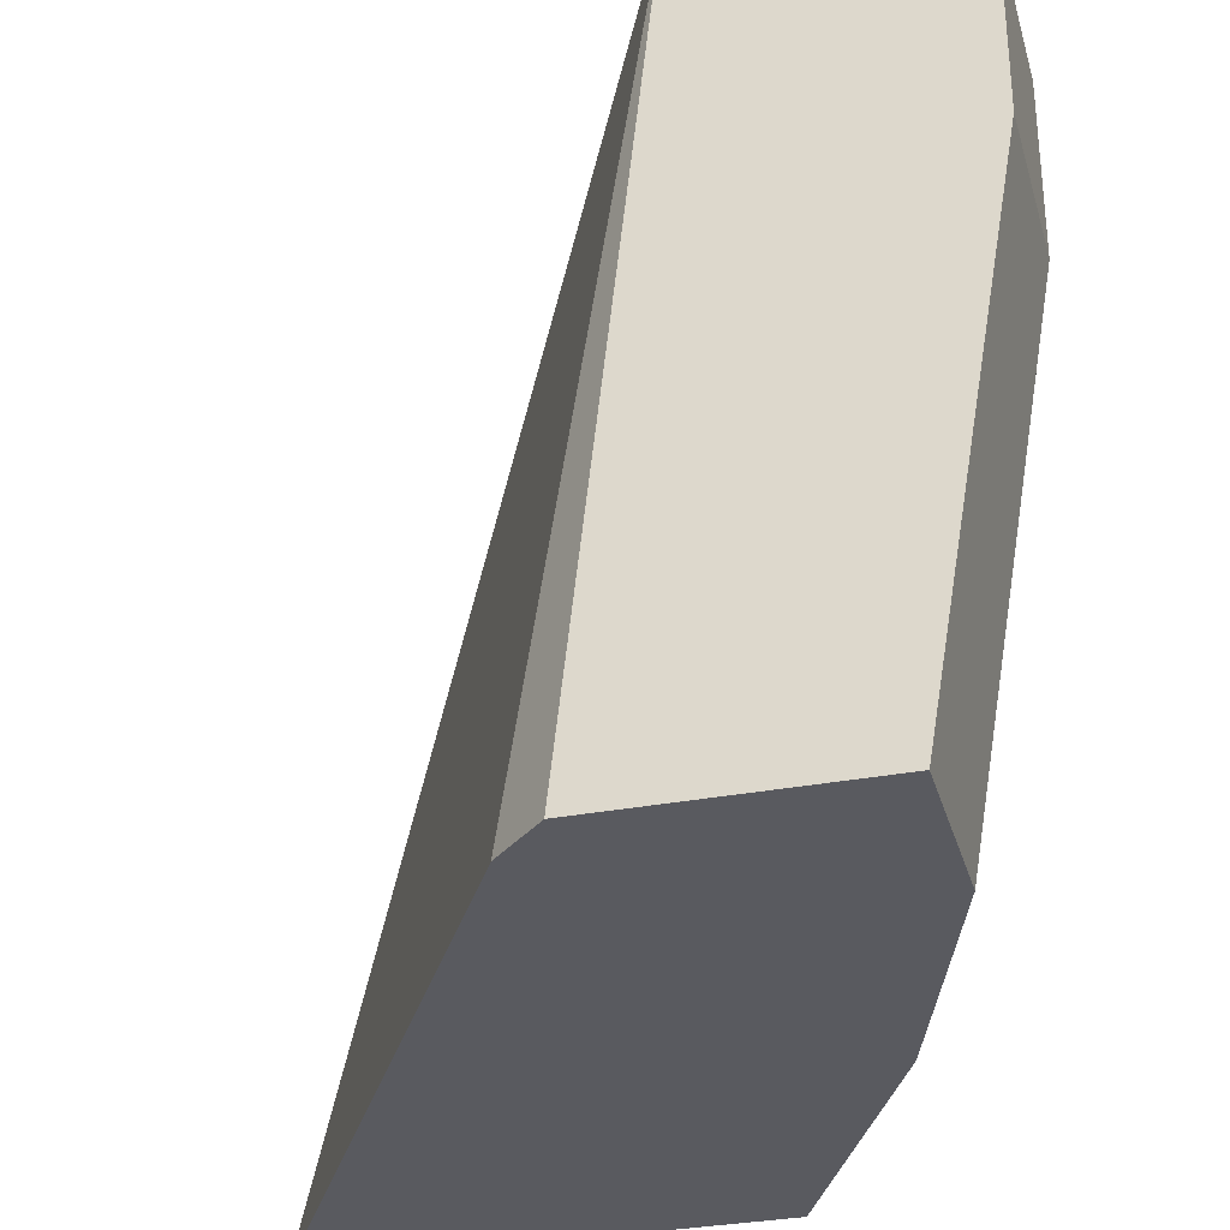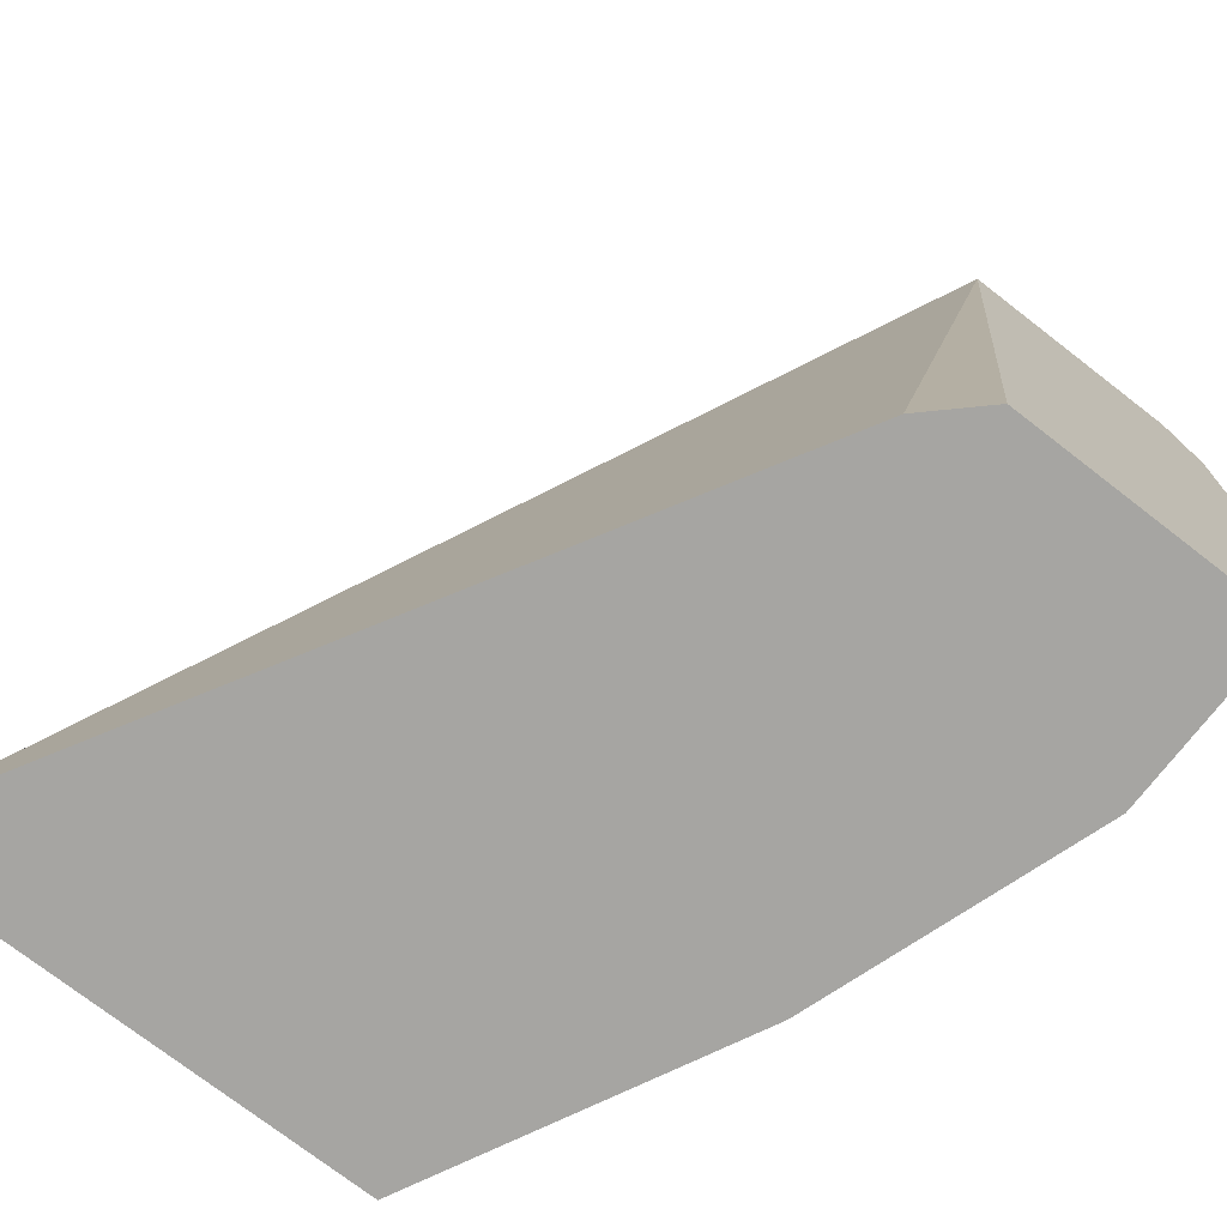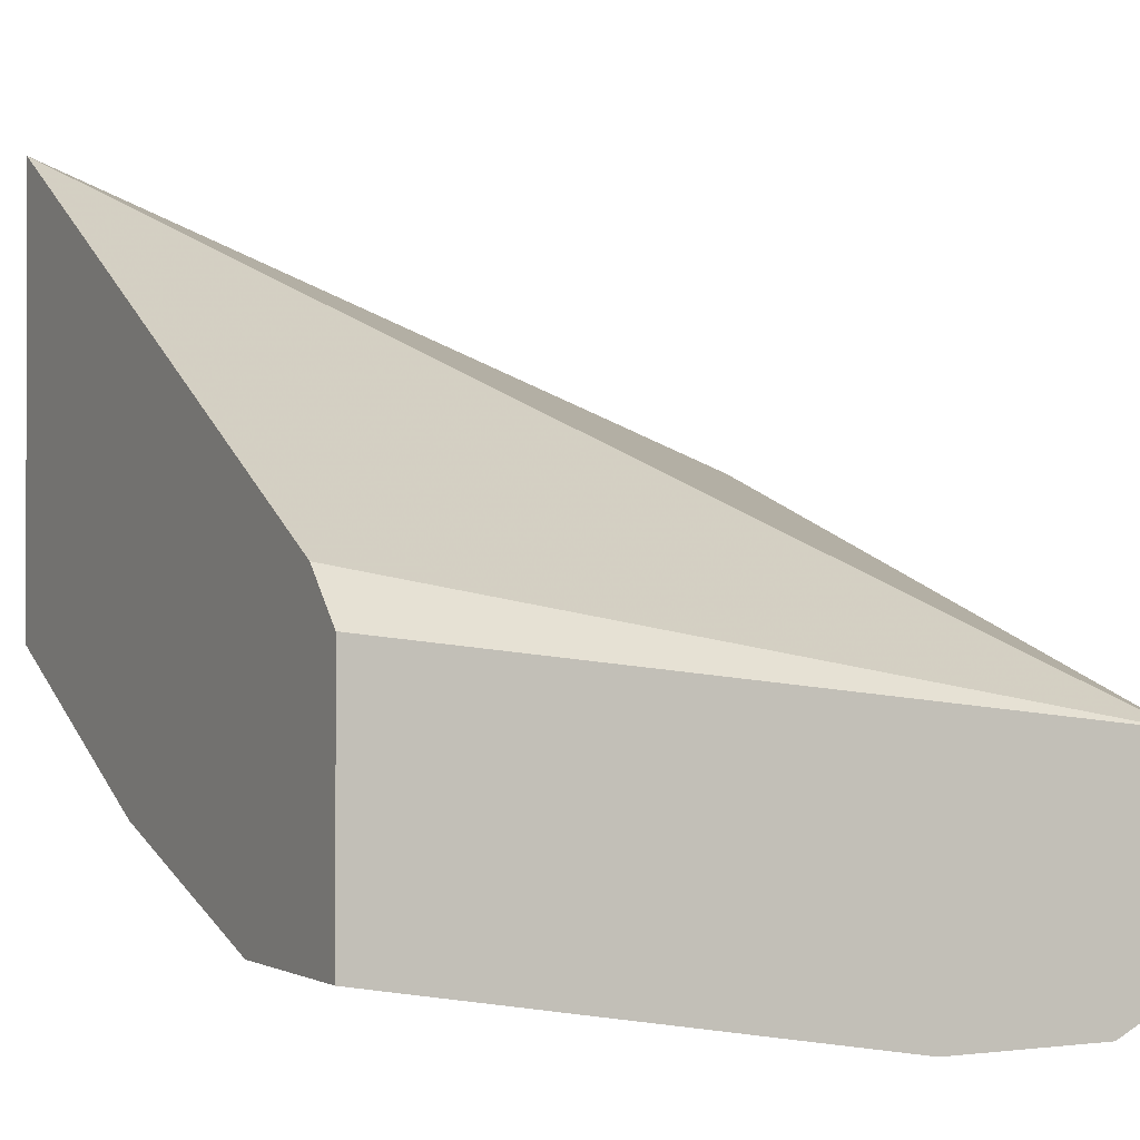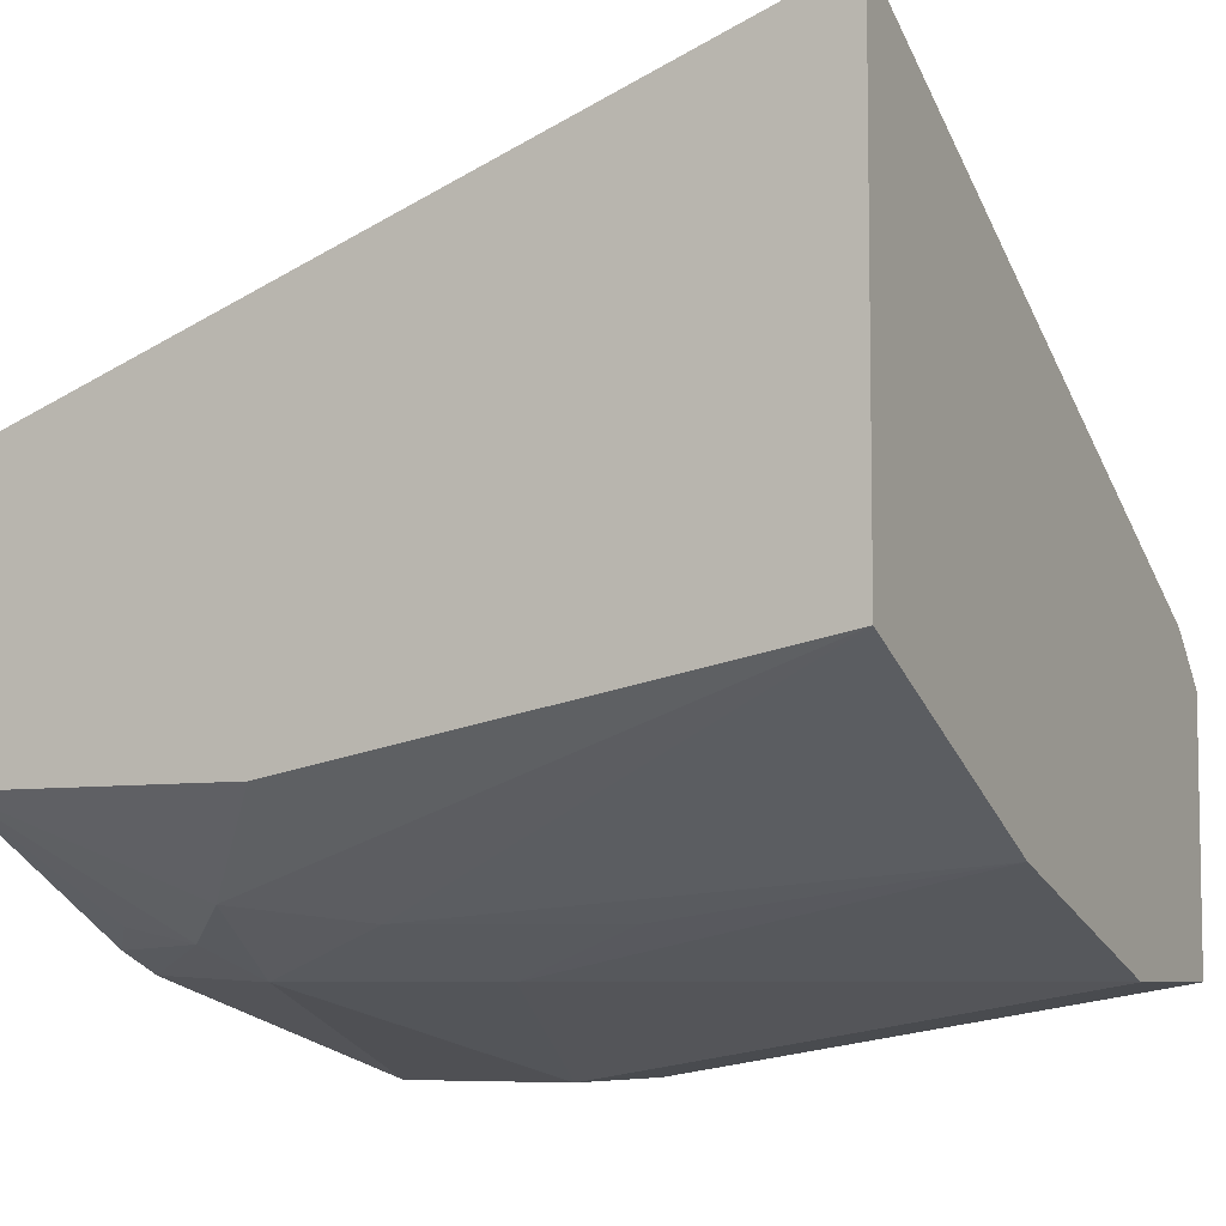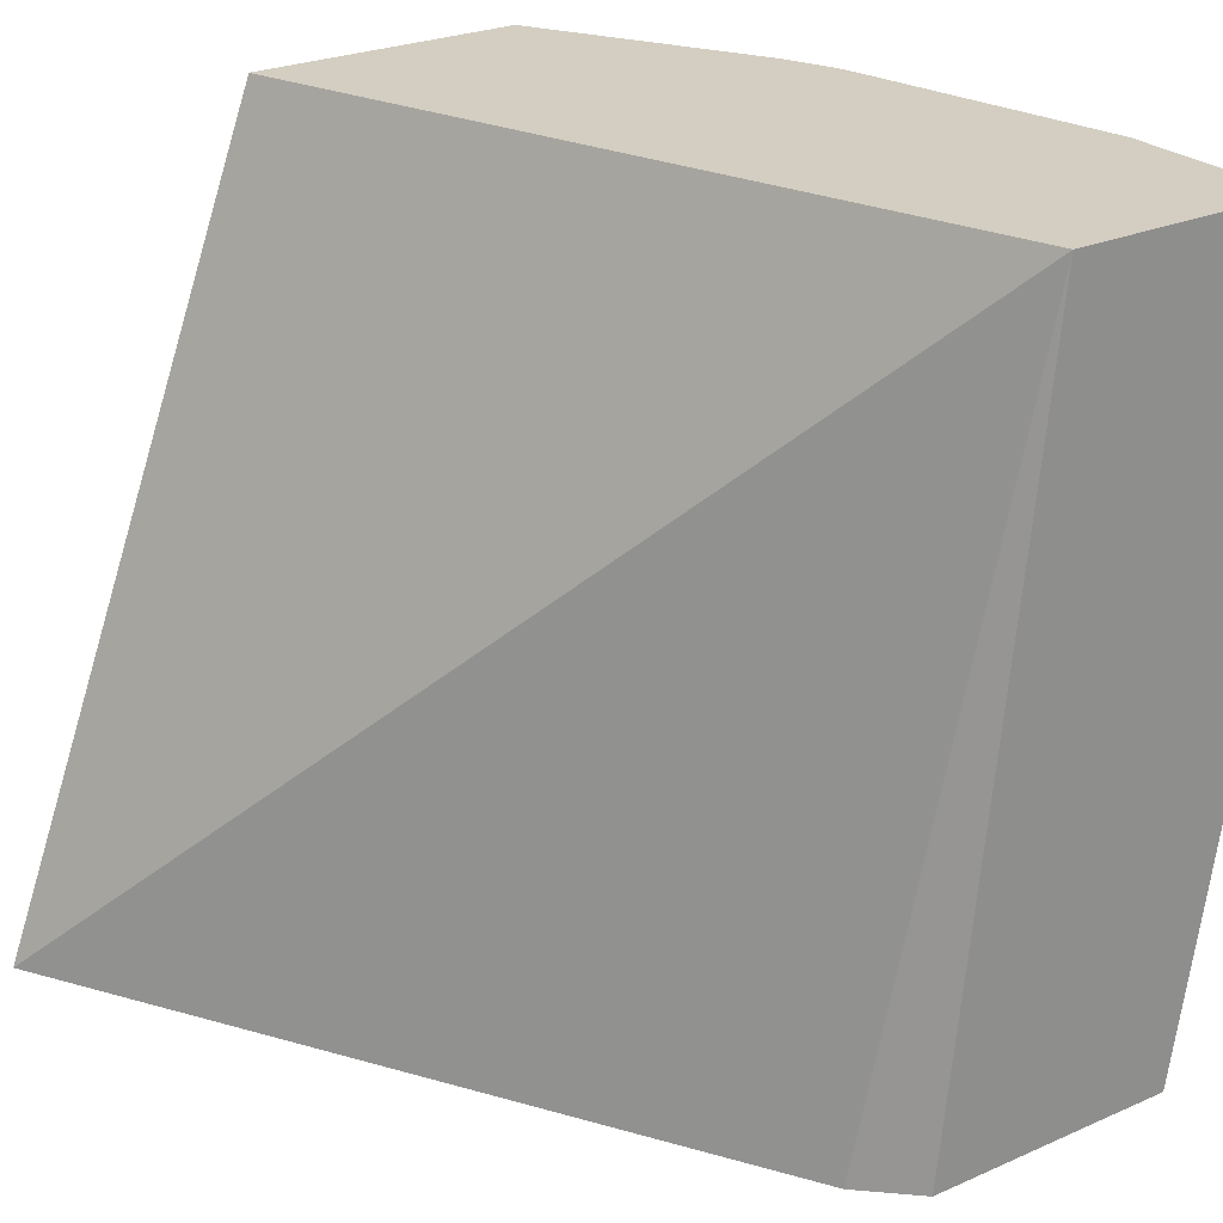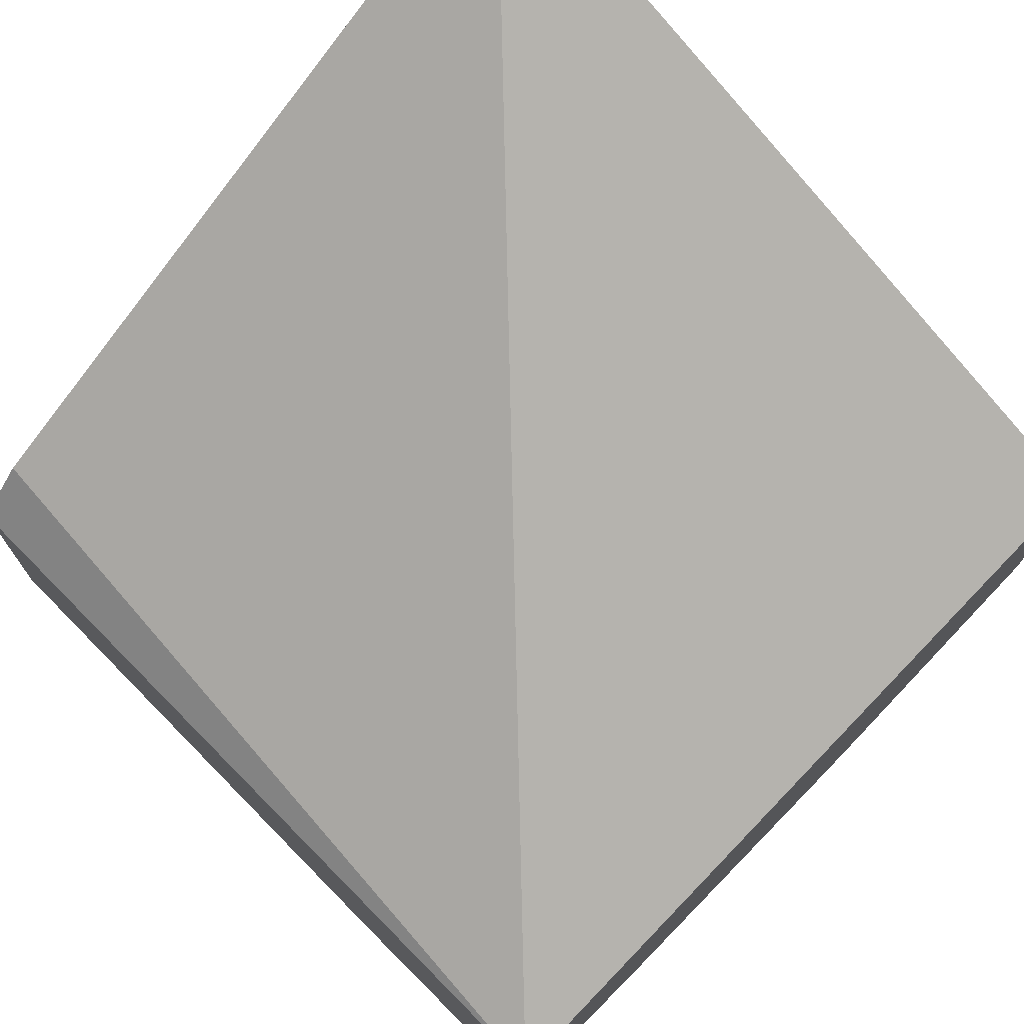
<metadata>
{"format":"obj","ext":"obj","renderer":"f3d","projection":"perspective","resolution":1024,"background":"white","views":[{"elev":-31.9,"azim":105.0,"up":"+Y"},{"elev":-73.8,"azim":52.2,"up":"+Y"},{"elev":-0.8,"azim":62.0,"up":"+Z"},{"elev":-6.8,"azim":-62.6,"up":"+Z"},{"elev":25.3,"azim":54.6,"up":"+Y"},{"elev":73.6,"azim":134.9,"up":"+Z"}]}
</metadata>
<code>
v -0.04118 -0.8828 -0.2882
v -0.1029 -0.7823 -0.2882
v -0.04118 -0.7617 -0.3088
v -0.0008477 -0.8828 -0.2882
v -0.1029 -0.8828 -0.2676
v -0.1132 -0.8132 -0.2779
v -0.1338 -0.772 -0.2779
v -0.1235 -0.7411 -0.2882
v -0.04118 -0.7205 -0.3088
v -0.0008477 -0.7617 -0.3088
v -0.0008477 -0.8828 -0.2296
v -0.1077 -0.8828 -0.2652
v -0.151 -0.748 -0.2745
v -0.1709 -0.8828 -0.2336
v -0.1372 -0.7343 -0.2813
v -0.1083 -0.7046 -0.2869
v -0.04118 -0.7046 -0.3008
v -0.0008477 -0.7074 -0.3022
v -0.0008477 -0.7205 -0.3088
v -0.1029 -0.7046 -0.2882
v -0.01202 -0.8828 -0.2179
v -0.0008477 -0.7046 -0.2494
v -0.1709 -0.7679 -0.2542
v -0.1709 -0.7046 -0.2542
v -0.1709 -0.8828 -0.1269
v -0.1338 -0.7154 -0.2779
v -0.1198 -0.7046 -0.2821
v -0.0008477 -0.7046 -0.3008
v -0.1709 -0.7046 -0.1925
f 14 29 24
f 14 25 29
f 13 14 23
f 13 24 15
f 13 23 24
f 9 18 19
f 9 16 20
f 9 17 18
f 14 24 23
f 8 16 9
f 9 20 17
f 15 26 27
f 17 28 18
f 15 24 26
f 16 27 24
f 16 24 29
f 16 29 22
f 16 22 28
f 16 28 17
f 16 17 20
f 21 22 25
f 22 29 25
f 24 27 26
f 8 15 16
f 15 27 16
f 8 13 15
f 11 22 21
f 7 12 14
f 7 14 13
f 1 3 10
f 1 10 4
f 1 4 11
f 1 11 21
f 1 21 25
f 1 25 14
f 1 14 12
f 1 12 5
f 1 5 2
f 2 6 7
f 2 7 8
f 2 8 3
f 1 2 3
f 3 9 19
f 3 19 10
f 3 8 9
f 4 10 19
f 4 19 18
f 4 18 28
f 4 28 22
f 4 22 11
f 5 12 7
f 5 7 6
f 2 5 6
f 7 13 8

</code>
